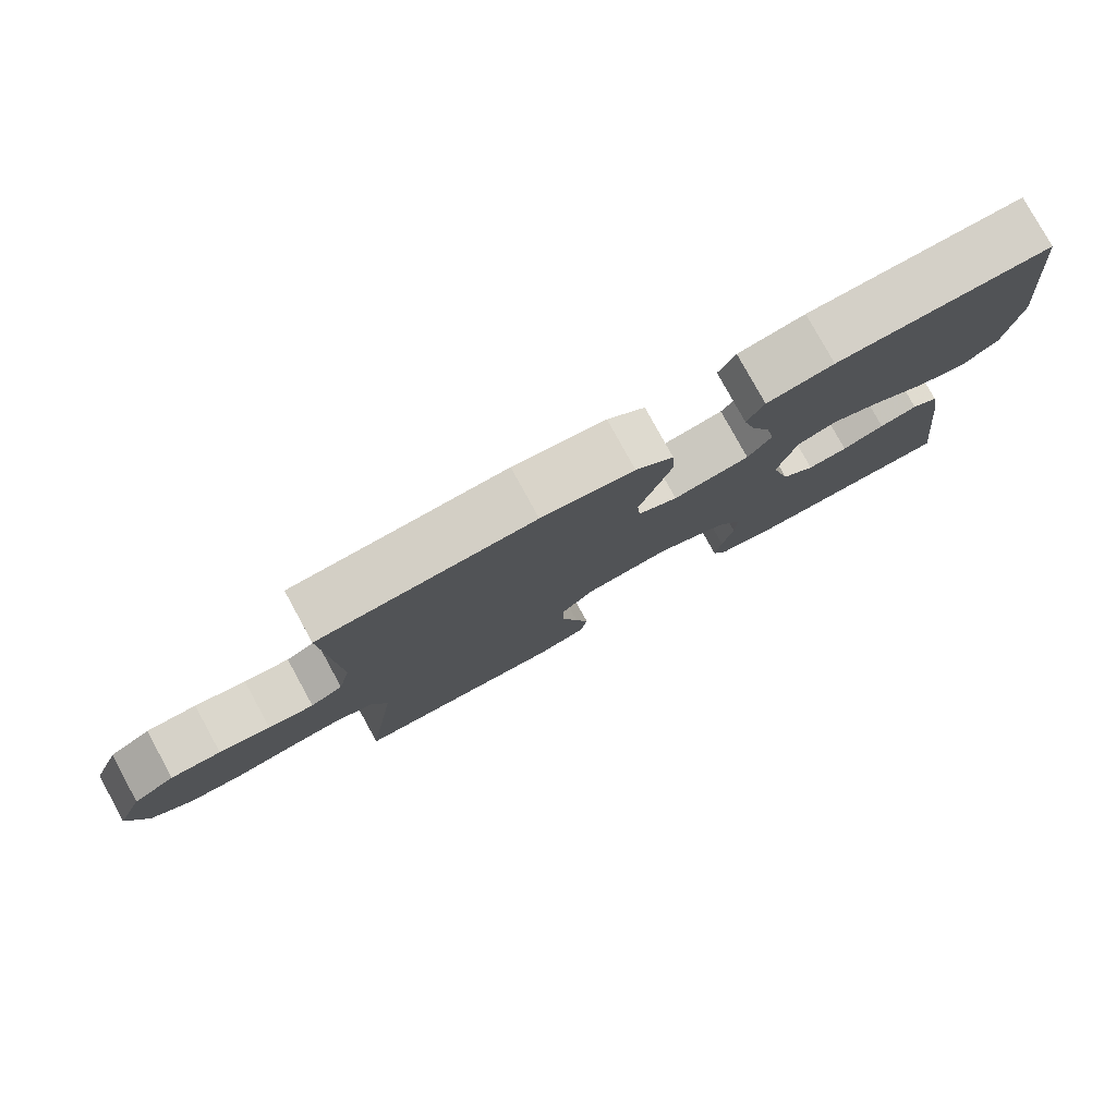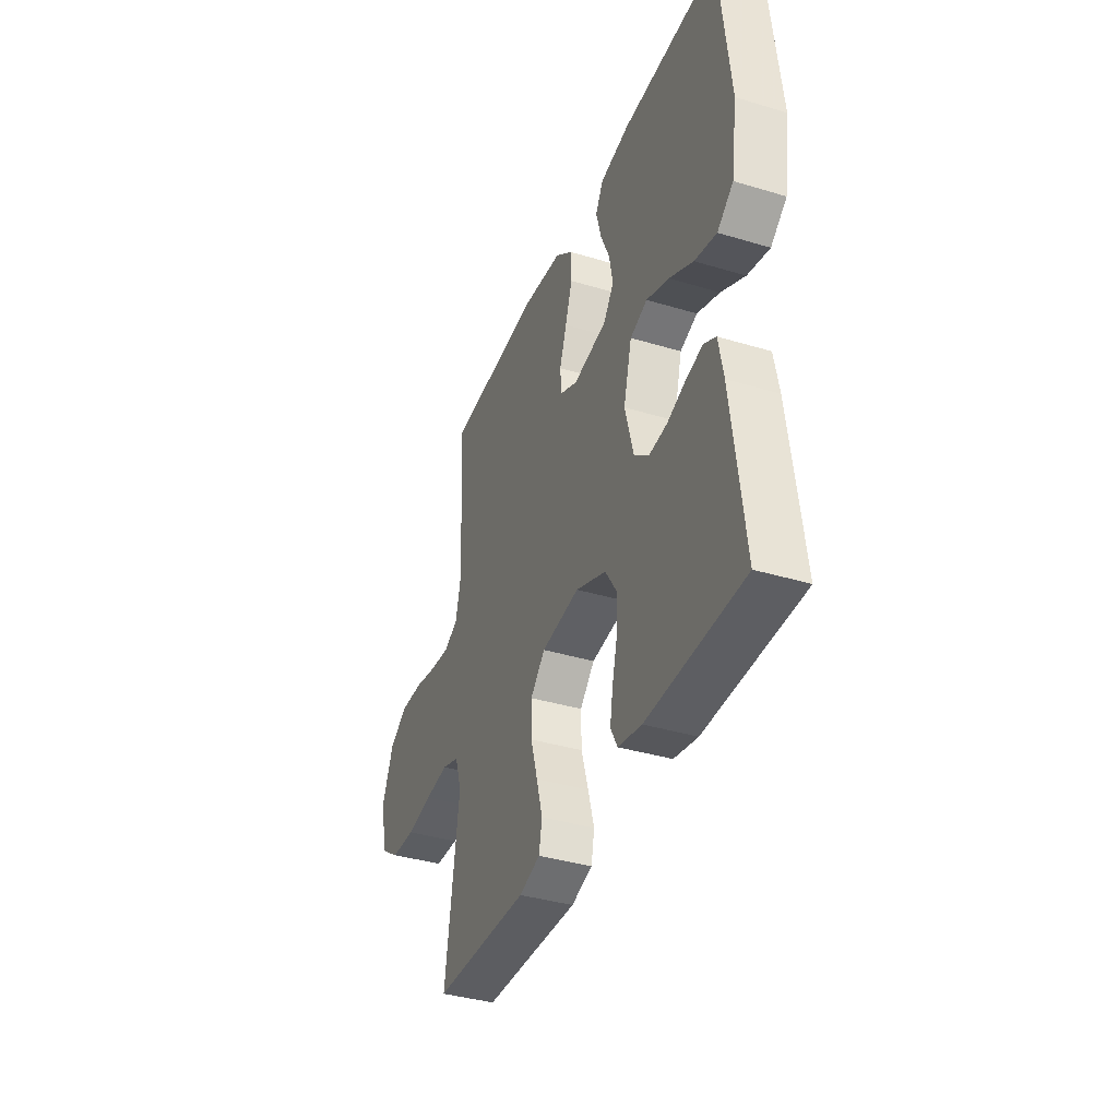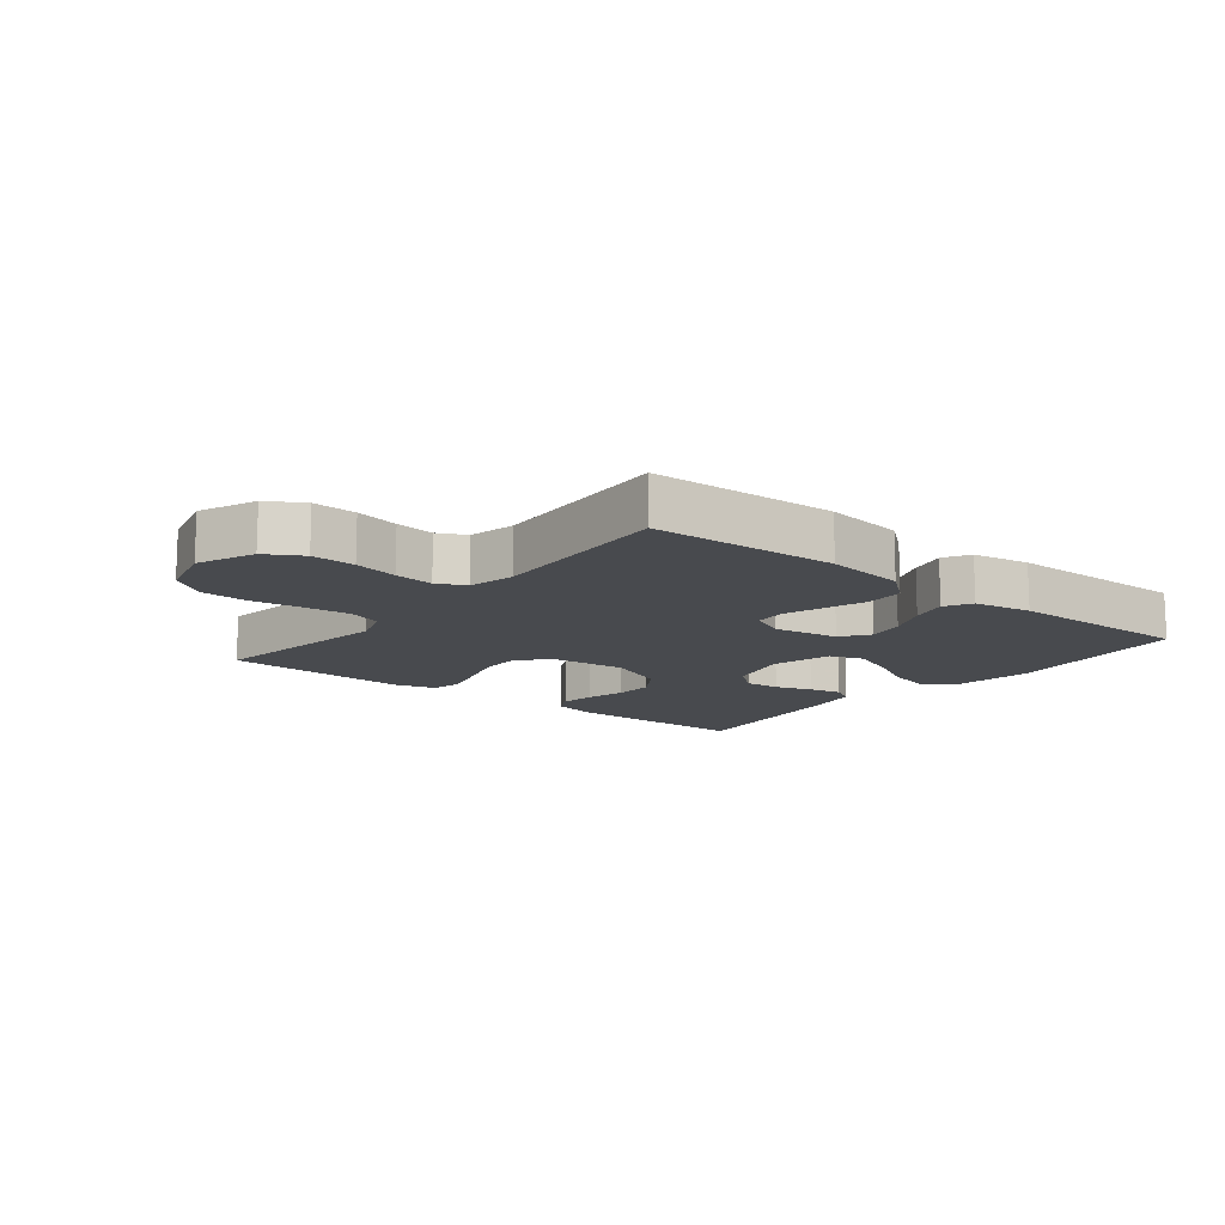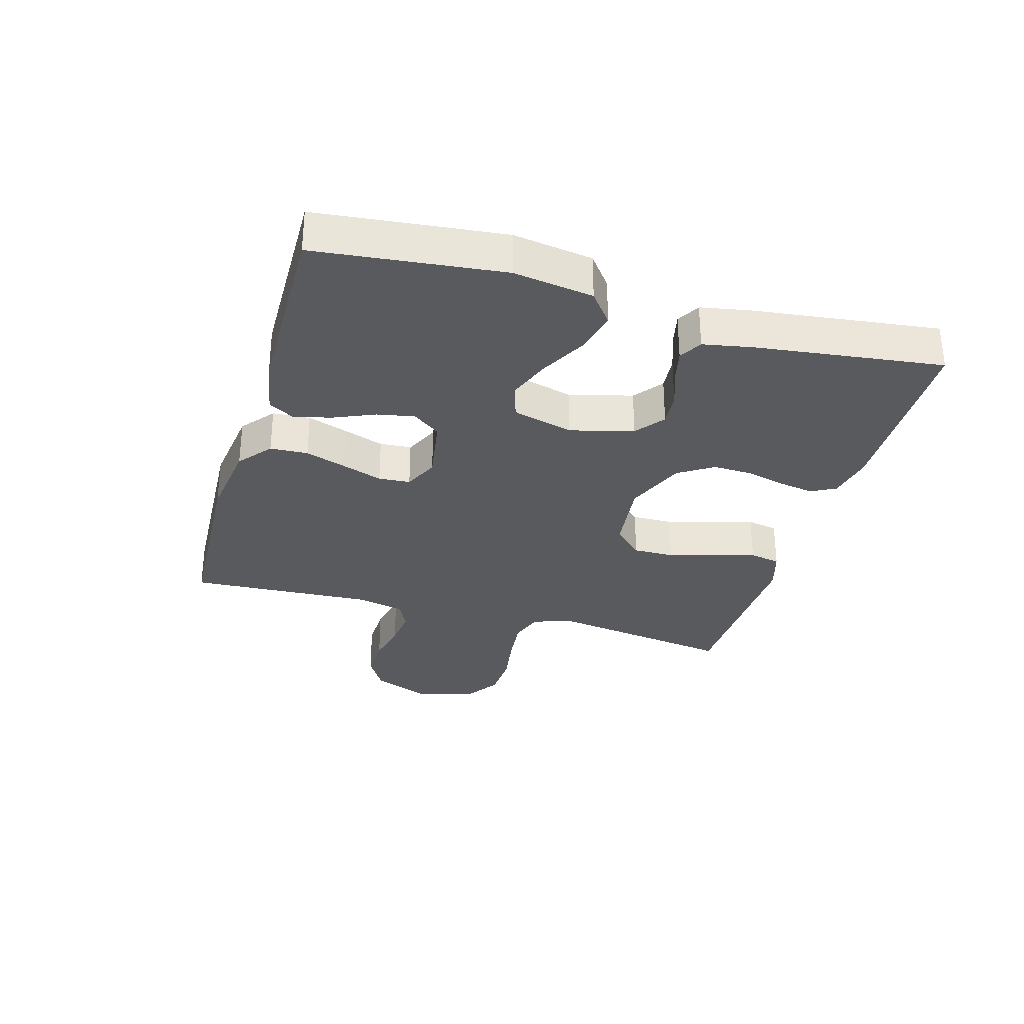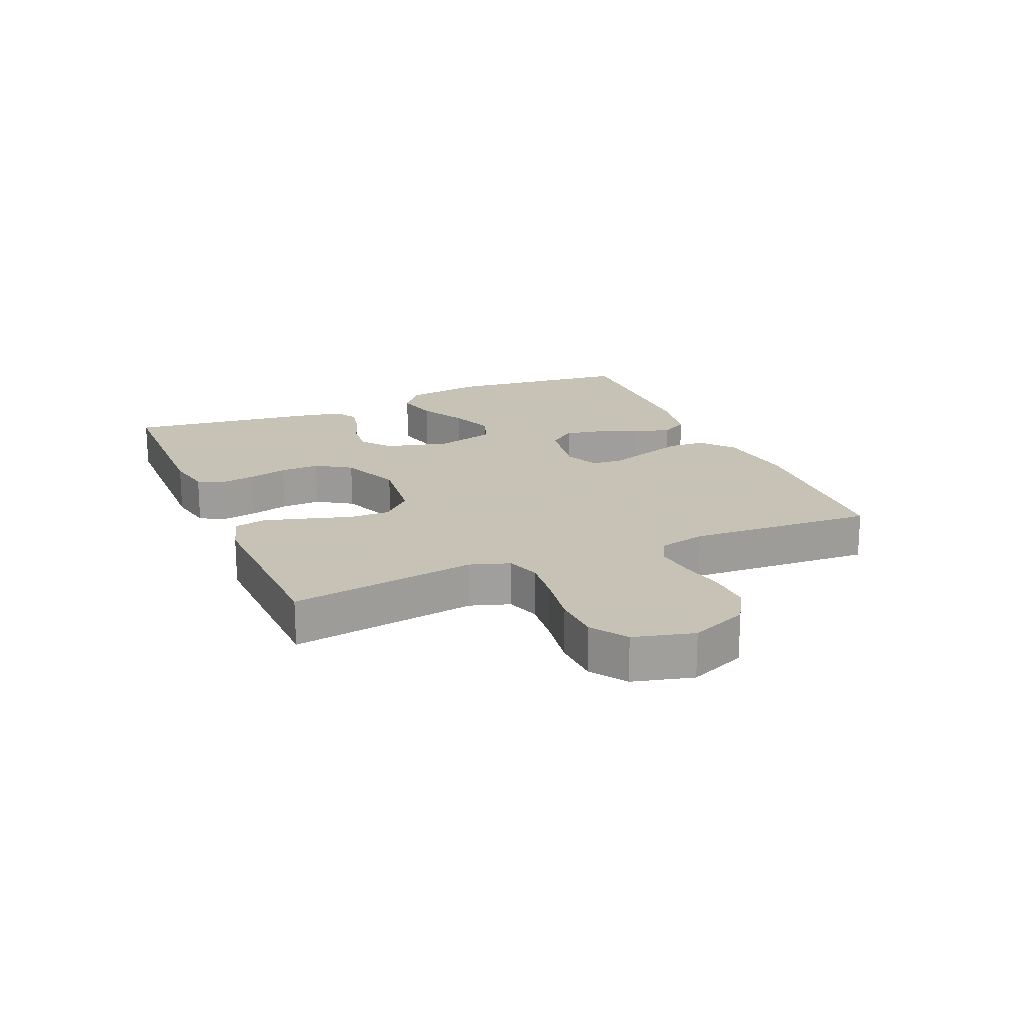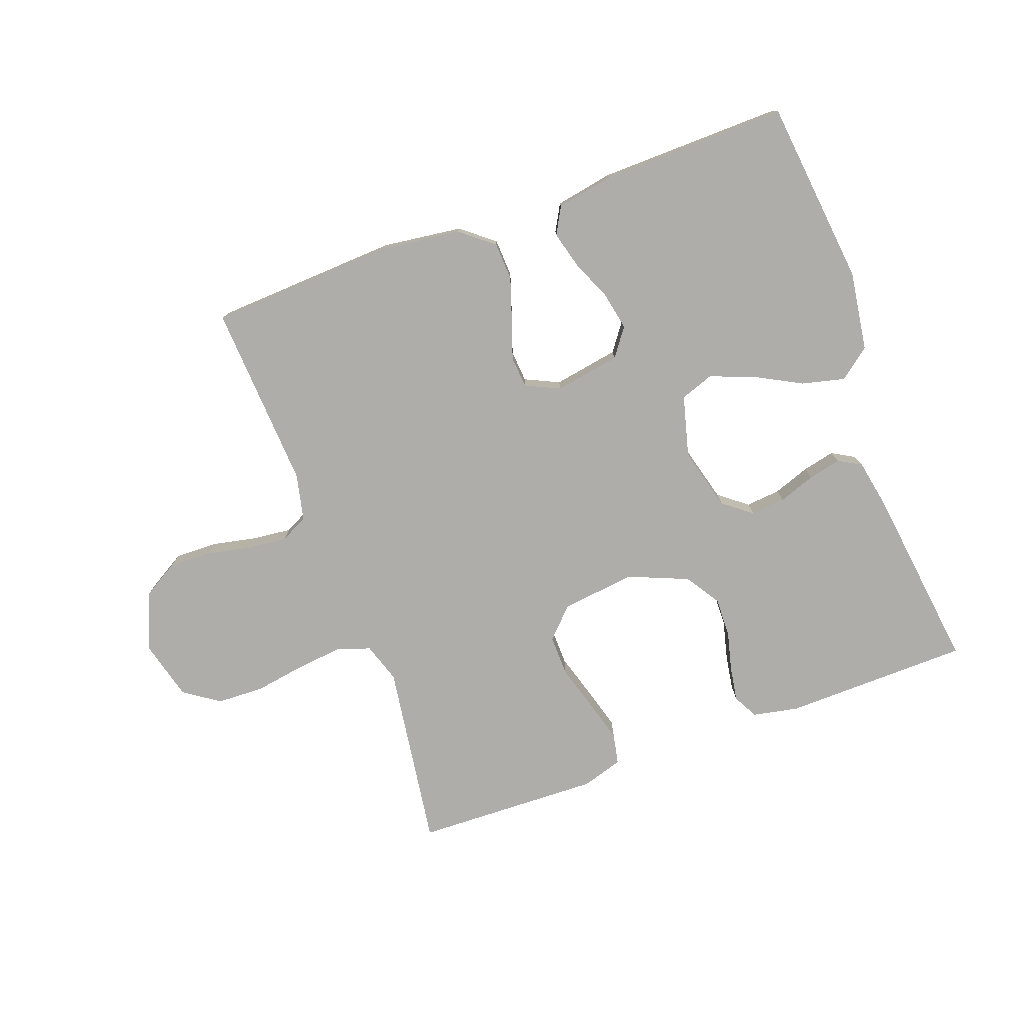
<metadata>
{"format":"obj","ext":"obj","renderer":"f3d","projection":"perspective","resolution":1024,"background":"white","views":[{"elev":79.1,"azim":-28.7,"up":"+Z"},{"elev":-38.0,"azim":69.1,"up":"+Z"},{"elev":-13.1,"azim":-38.8,"up":"+Y"},{"elev":-31.3,"azim":73.9,"up":"+Y"},{"elev":19.1,"azim":-113.1,"up":"+Y"},{"elev":-77.2,"azim":20.2,"up":"+Y"}]}
</metadata>
<code>
v 0.5 0.07 0.5
v 0.533 0.07 0.2
v 0.514 0.07 0.072
v 0.464 0.07 0.033
v 0.395 0.07 0.05
v 0.32 0.07 0.09
v 0.249 0.07 0.117
v 0.195 0.07 0.098
v 0.169 0.07 0
v 0.196 0.07 -0.102
v 0.242 0.07 -0.138
v 0.298 0.07 -0.133
v 0.357 0.07 -0.112
v 0.41 0.07 -0.1
v 0.447 0.07 -0.121
v 0.462 0.07 -0.2
v 0.5 0.07 -0.5
v 0.2 0.07 -0.505
v 0.126 0.07 -0.49
v 0.105 0.07 -0.45
v 0.114 0.07 -0.395
v 0.13 0.07 -0.331
v 0.132 0.07 -0.267
v 0.096 0.07 -0.211
v 0 0.07 -0.171
v -0.12 0.07 -0.185
v -0.166 0.07 -0.232
v -0.165 0.07 -0.298
v -0.143 0.07 -0.372
v -0.124 0.07 -0.44
v -0.134 0.07 -0.49
v -0.2 0.07 -0.51
v -0.5 0.07 -0.5
v -0.456 0.07 -0.2
v -0.477 0.07 -0.136
v -0.531 0.07 -0.118
v -0.606 0.07 -0.126
v -0.687 0.07 -0.139
v -0.763 0.07 -0.136
v -0.82 0.07 -0.097
v -0.845 0.07 0
v -0.807 0.07 0.092
v -0.749 0.07 0.126
v -0.679 0.07 0.124
v -0.608 0.07 0.109
v -0.545 0.07 0.102
v -0.5 0.07 0.125
v -0.483 0.07 0.2
v -0.5 0.07 0.5
v -0.2 0.07 0.515
v -0.071 0.07 0.498
v -0.018 0.07 0.455
v -0.015 0.07 0.394
v -0.037 0.07 0.327
v -0.059 0.07 0.263
v -0.055 0.07 0.212
v 0 0.07 0.186
v 0.106 0.07 0.204
v 0.139 0.07 0.249
v 0.127 0.07 0.31
v 0.099 0.07 0.375
v 0.083 0.07 0.435
v 0.107 0.07 0.478
v 0.2 0.07 0.495
v 0.5 0 0.5
v 0.533 0 0.2
v 0.514 0 0.072
v 0.464 0 0.033
v 0.395 0 0.05
v 0.32 0 0.09
v 0.249 0 0.117
v 0.195 0 0.098
v 0.169 0 0
v 0.196 0 -0.102
v 0.242 0 -0.138
v 0.298 0 -0.133
v 0.357 0 -0.112
v 0.41 0 -0.1
v 0.447 0 -0.121
v 0.462 0 -0.2
v 0.5 0 -0.5
v 0.2 0 -0.505
v 0.126 0 -0.49
v 0.105 0 -0.45
v 0.114 0 -0.395
v 0.13 0 -0.331
v 0.132 0 -0.267
v 0.096 0 -0.211
v 0 0 -0.171
v -0.12 0 -0.185
v -0.166 0 -0.232
v -0.165 0 -0.298
v -0.143 0 -0.372
v -0.124 0 -0.44
v -0.134 0 -0.49
v -0.2 0 -0.51
v -0.5 0 -0.5
v -0.456 0 -0.2
v -0.477 0 -0.136
v -0.531 0 -0.118
v -0.606 0 -0.126
v -0.687 0 -0.139
v -0.763 0 -0.136
v -0.82 0 -0.097
v -0.845 0 0
v -0.807 0 0.092
v -0.749 0 0.126
v -0.679 0 0.124
v -0.608 0 0.109
v -0.545 0 0.102
v -0.5 0 0.125
v -0.483 0 0.2
v -0.5 0 0.5
v -0.2 0 0.515
v -0.071 0 0.498
v -0.018 0 0.455
v -0.015 0 0.394
v -0.037 0 0.327
v -0.059 0 0.263
v -0.055 0 0.212
v 0 0 0.186
v 0.106 0 0.204
v 0.139 0 0.249
v 0.127 0 0.31
v 0.099 0 0.375
v 0.083 0 0.435
v 0.107 0 0.478
v 0.2 0 0.495
f 60 61 62 63
f 59 60 63 64
f 52 53 54 55
f 50 51 52 55
f 48 49 50 55
f 47 48 55 56
f 46 47 56 57
f 42 43 44 45
f 42 45 46
f 41 42 46
f 40 41 46 57
f 37 38 39 40
f 36 37 40 57
f 31 32 33 34
f 31 34 35
f 28 29 30 31
f 28 31 35
f 27 28 35
f 26 27 35 36
f 19 20 21 22
f 19 22 23
f 18 19 23
f 17 18 23
f 16 17 23 24
f 12 13 14 15
f 11 12 15 16
f 3 4 5 6
f 3 6 7
f 2 3 7
f 59 64 1 2
f 58 59 2 7
f 57 58 7 8
f 25 26 36 57
f 25 57 8 9
f 11 16 24 25
f 10 11 25
f 9 10 25
f 127 126 125 124
f 128 127 124 123
f 119 118 117 116
f 119 116 115 114
f 119 114 113 112
f 120 119 112 111
f 121 120 111 110
f 109 108 107 106
f 110 109 106
f 110 106 105
f 121 110 105 104
f 104 103 102 101
f 121 104 101 100
f 98 97 96 95
f 99 98 95
f 95 94 93 92
f 99 95 92
f 99 92 91
f 100 99 91 90
f 86 85 84 83
f 87 86 83
f 87 83 82
f 87 82 81
f 88 87 81 80
f 79 78 77 76
f 80 79 76 75
f 70 69 68 67
f 71 70 67
f 71 67 66
f 66 65 128 123
f 71 66 123 122
f 72 71 122 121
f 121 100 90 89
f 73 72 121 89
f 89 88 80 75
f 89 75 74
f 89 74 73
f 1 65 66 2
f 2 66 67 3
f 3 67 68 4
f 4 68 69 5
f 5 69 70 6
f 6 70 71 7
f 7 71 72 8
f 8 72 73 9
f 9 73 74 10
f 10 74 75 11
f 11 75 76 12
f 12 76 77 13
f 13 77 78 14
f 14 78 79 15
f 15 79 80 16
f 16 80 81 17
f 17 81 82 18
f 18 82 83 19
f 19 83 84 20
f 20 84 85 21
f 21 85 86 22
f 22 86 87 23
f 23 87 88 24
f 24 88 89 25
f 25 89 90 26
f 26 90 91 27
f 27 91 92 28
f 28 92 93 29
f 29 93 94 30
f 30 94 95 31
f 31 95 96 32
f 32 96 97 33
f 33 97 98 34
f 34 98 99 35
f 35 99 100 36
f 36 100 101 37
f 37 101 102 38
f 38 102 103 39
f 39 103 104 40
f 40 104 105 41
f 41 105 106 42
f 42 106 107 43
f 43 107 108 44
f 44 108 109 45
f 45 109 110 46
f 46 110 111 47
f 47 111 112 48
f 48 112 113 49
f 49 113 114 50
f 50 114 115 51
f 51 115 116 52
f 52 116 117 53
f 53 117 118 54
f 54 118 119 55
f 55 119 120 56
f 56 120 121 57
f 57 121 122 58
f 58 122 123 59
f 59 123 124 60
f 60 124 125 61
f 61 125 126 62
f 62 126 127 63
f 63 127 128 64
f 64 128 65 1

</code>
